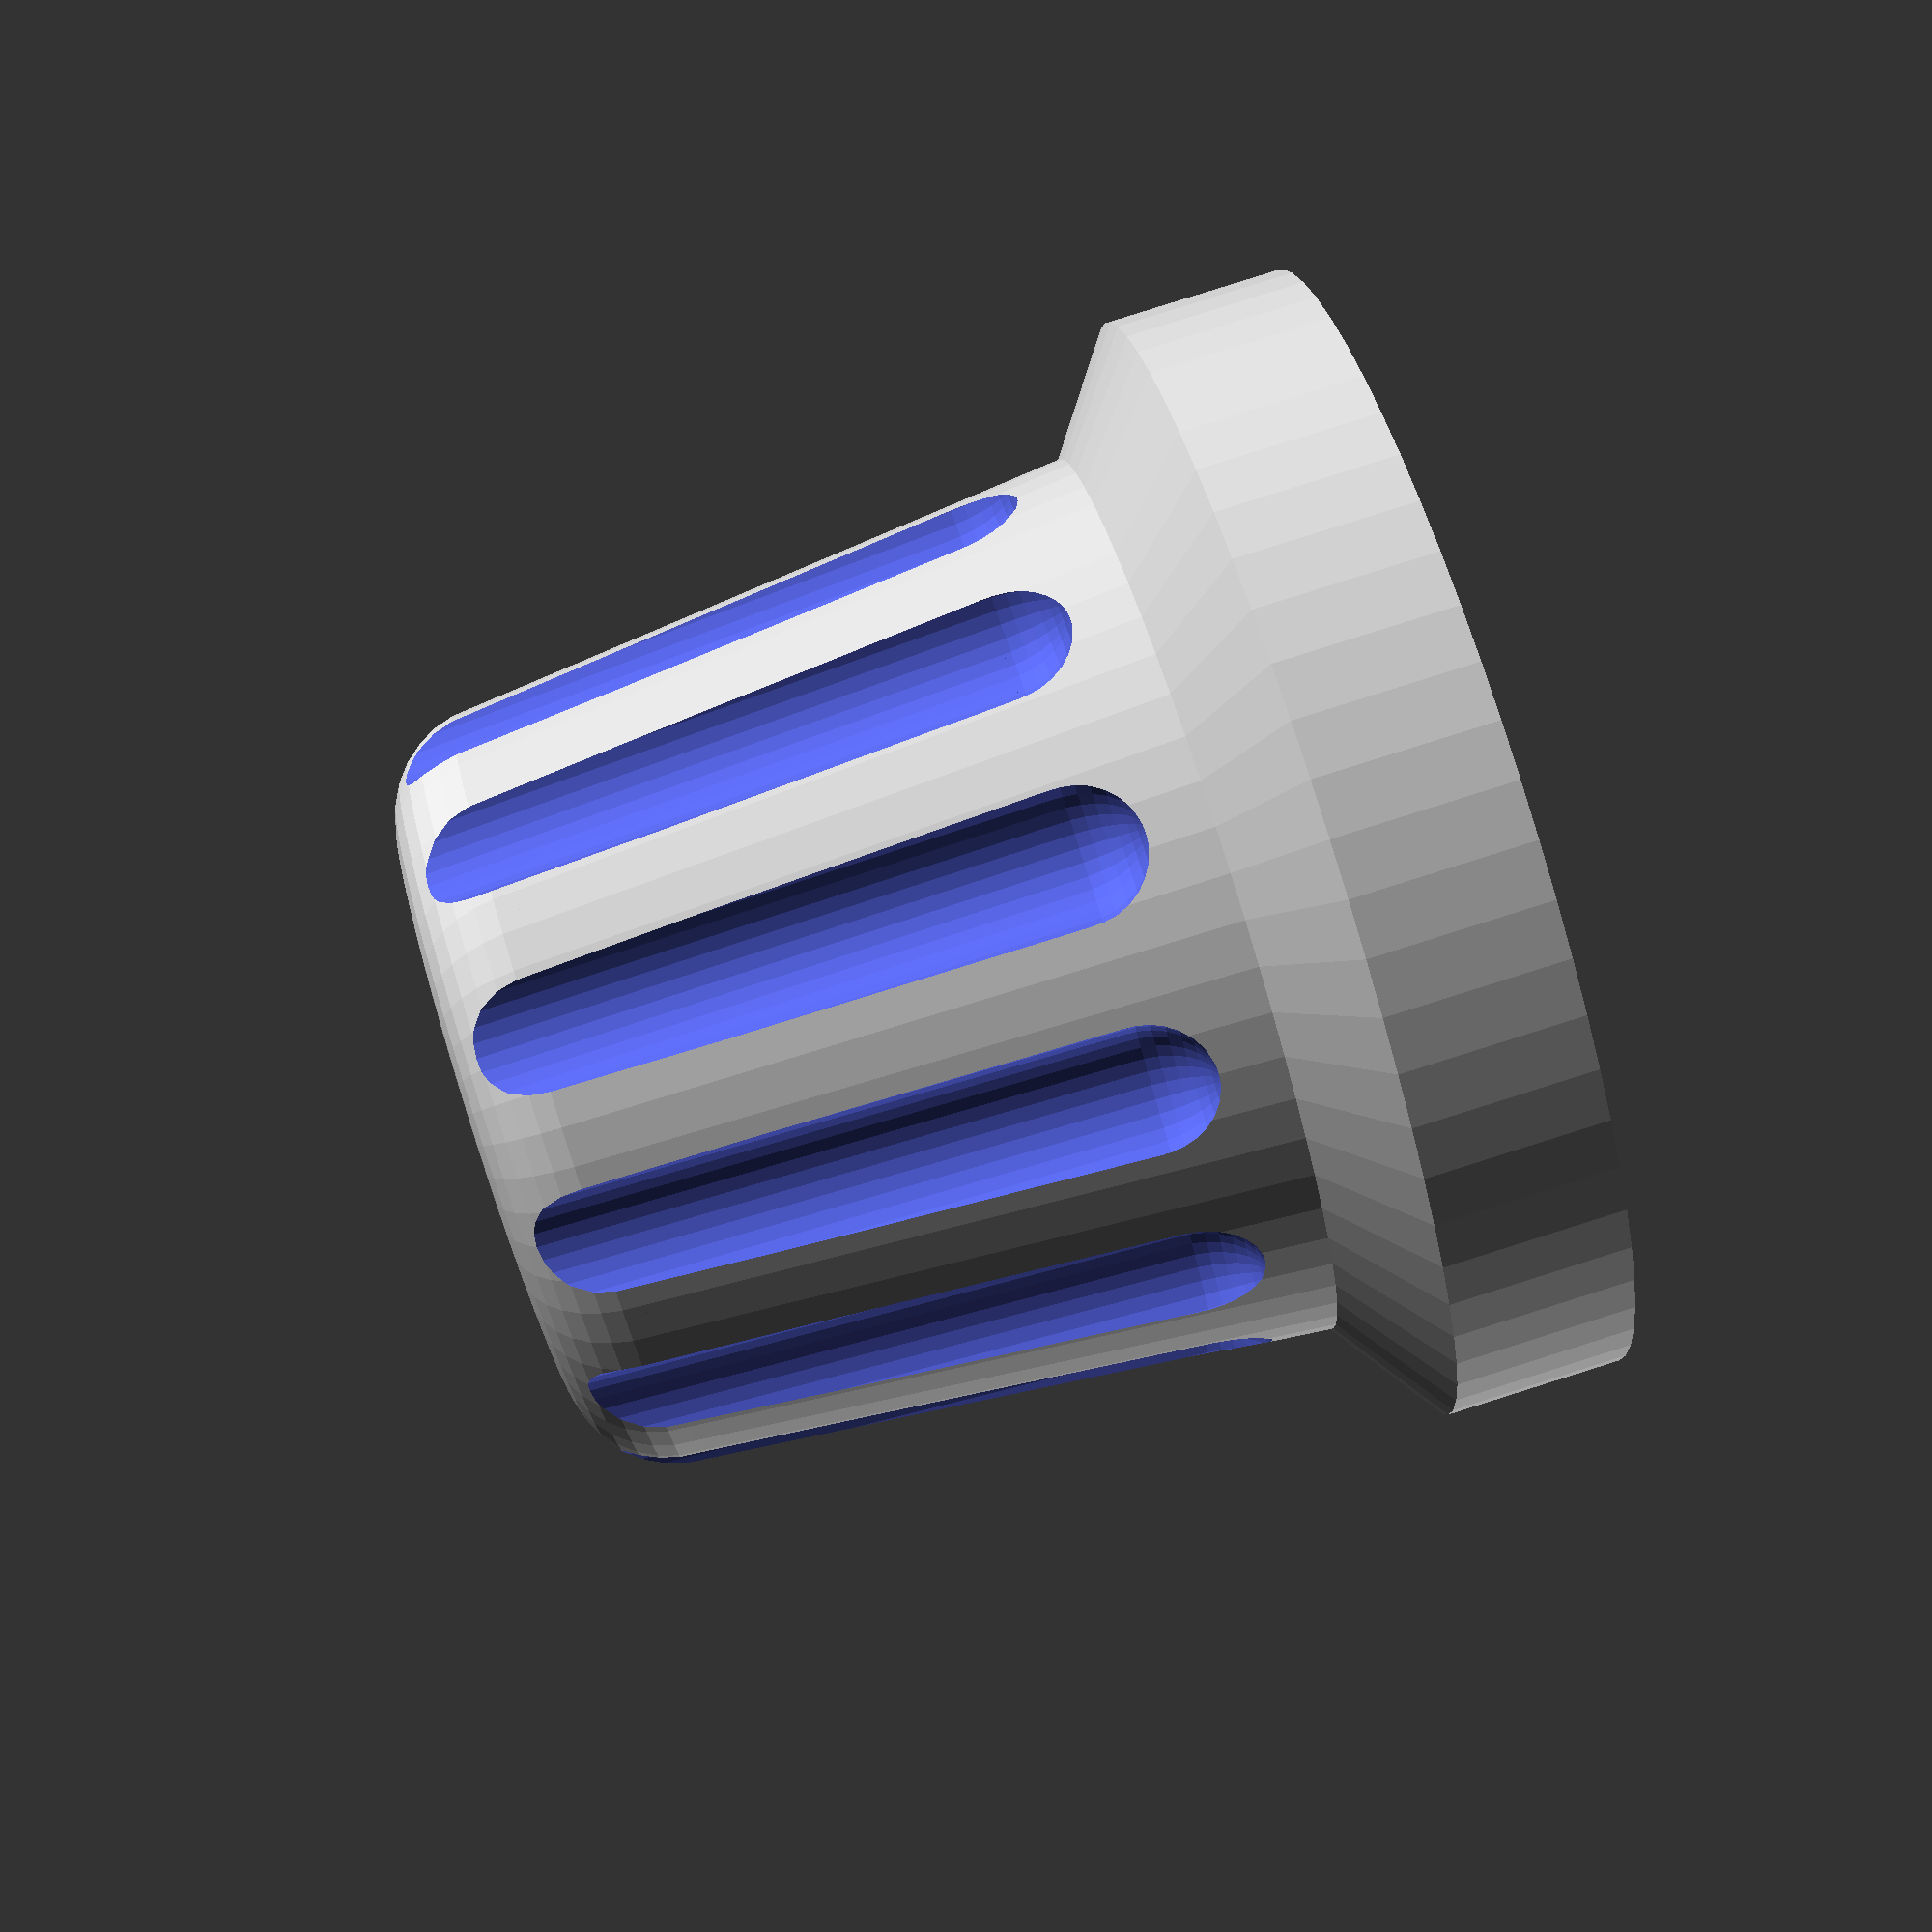
<openscad>
module pill(_height, _radius){
union() {
translate([0,0,0]) sphere(r=_radius, $fn=32);
translate([0,0,0]) cylinder(r=_radius,h=_height, $fn=32);
translate([0,0,_height]) sphere(r=_radius, $fn=32);
}
}


module base1(_base_height,_base_radius,_knob_radius) {
union() {
cylinder(r=_base_radius, h=_base_height, $fn=64);
translate([0,0,_base_height]) cylinder(r1=_base_radius, r2=_knob_radius, h=5, $fn=64);
}
}
module base2(_base_height,_base_radius,_ring_radius) {
union() {
cylinder(r1=_base_radius+1, r2=_base_radius, h=_base_height, $fn=64);
translate([0,0,_base_height]) rotate_extrude(convexity = 10, $fn=64)
translate([_base_radius-_ring_radius, 0, 0])
circle(r = _ring_radius, $fn=32);
translate([0,0,_base_height]) cylinder(r=_base_radius-_ring_radius, h=_ring_radius, $fn=64);
}
}

base_height=2.5;
base_radius=8;

knob_height=10;
knob_radius=5.5;

shaft_radius=2;
nut_radius=7.2;
nut_height=1.5;
shaft_height=10;
shaft_height_total=18;


rotate([0,180,0]) {
    difference(){
union(){
base1(base_height, base_radius, 1);

translate([0,0,base_height]) {
difference() {
base2(knob_height, knob_radius, 1.5);
for (i=[0:30:360]) {
   rotate([0,0,i]) translate([knob_radius+1,0,3]) rotate([0,-3.5,0]) pill(knob_height+1, 1);
}
}
}
}
union() {
//cylinder(r=nut_radius, h=nut_height,$fn=32);
    cube([3,6,shaft_height_total],center=true);
}
}
}
</openscad>
<views>
elev=96.9 azim=152.0 roll=287.5 proj=p view=solid
</views>
